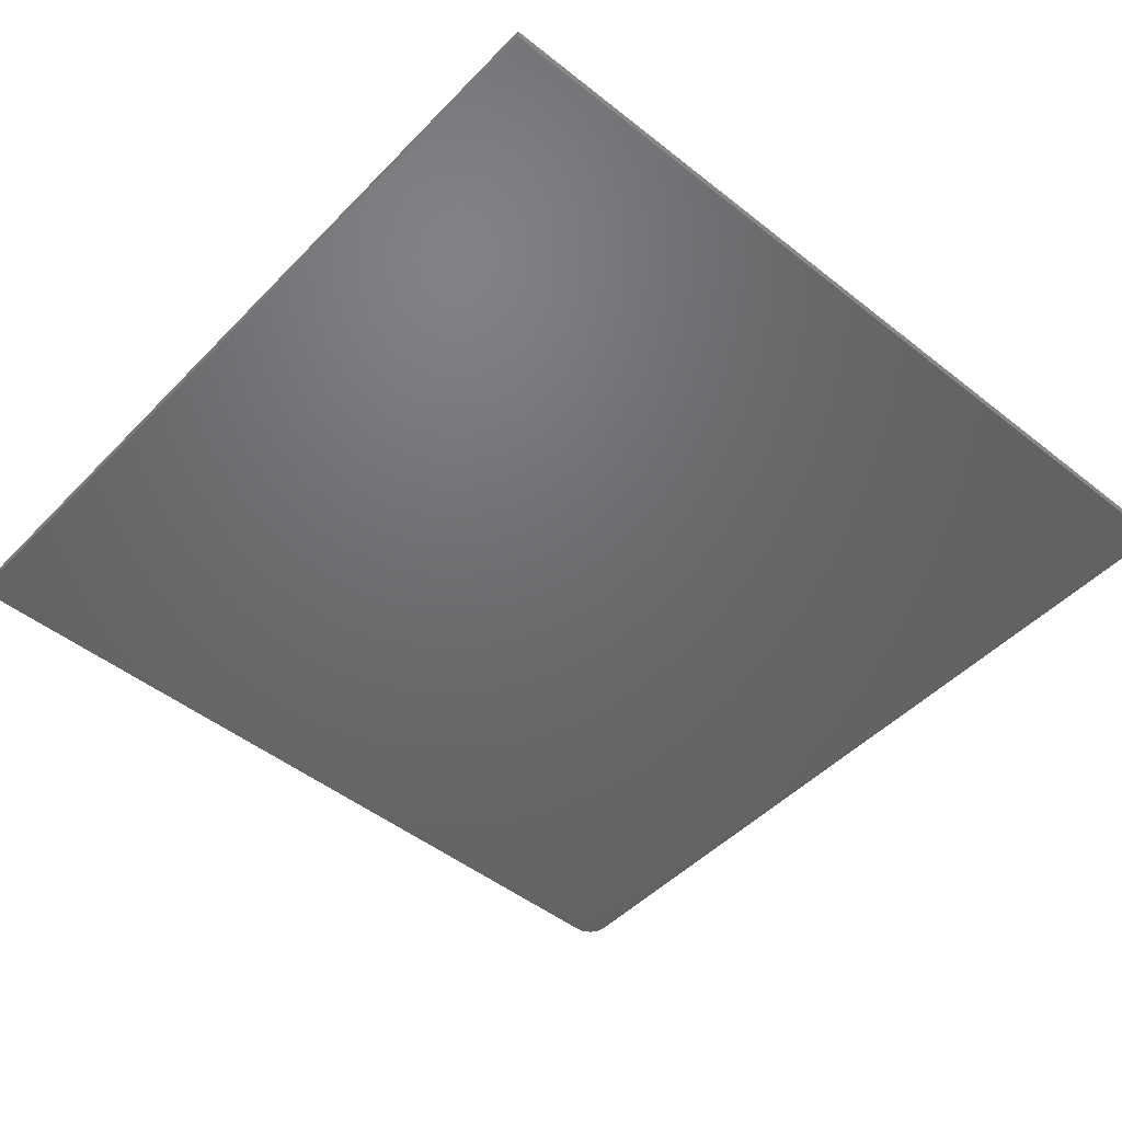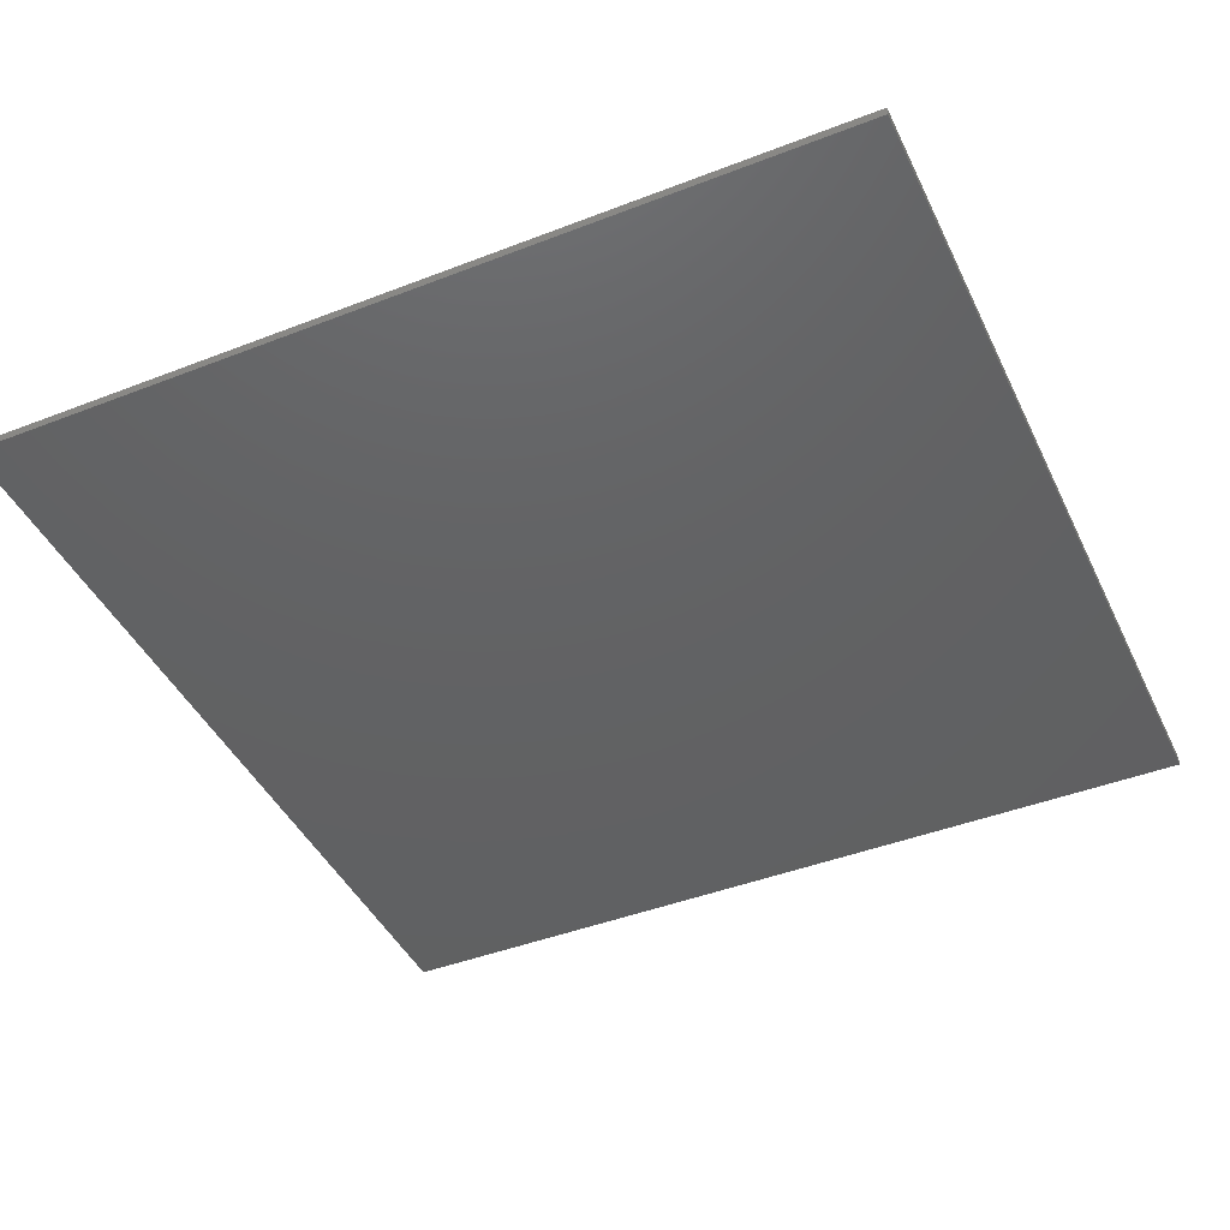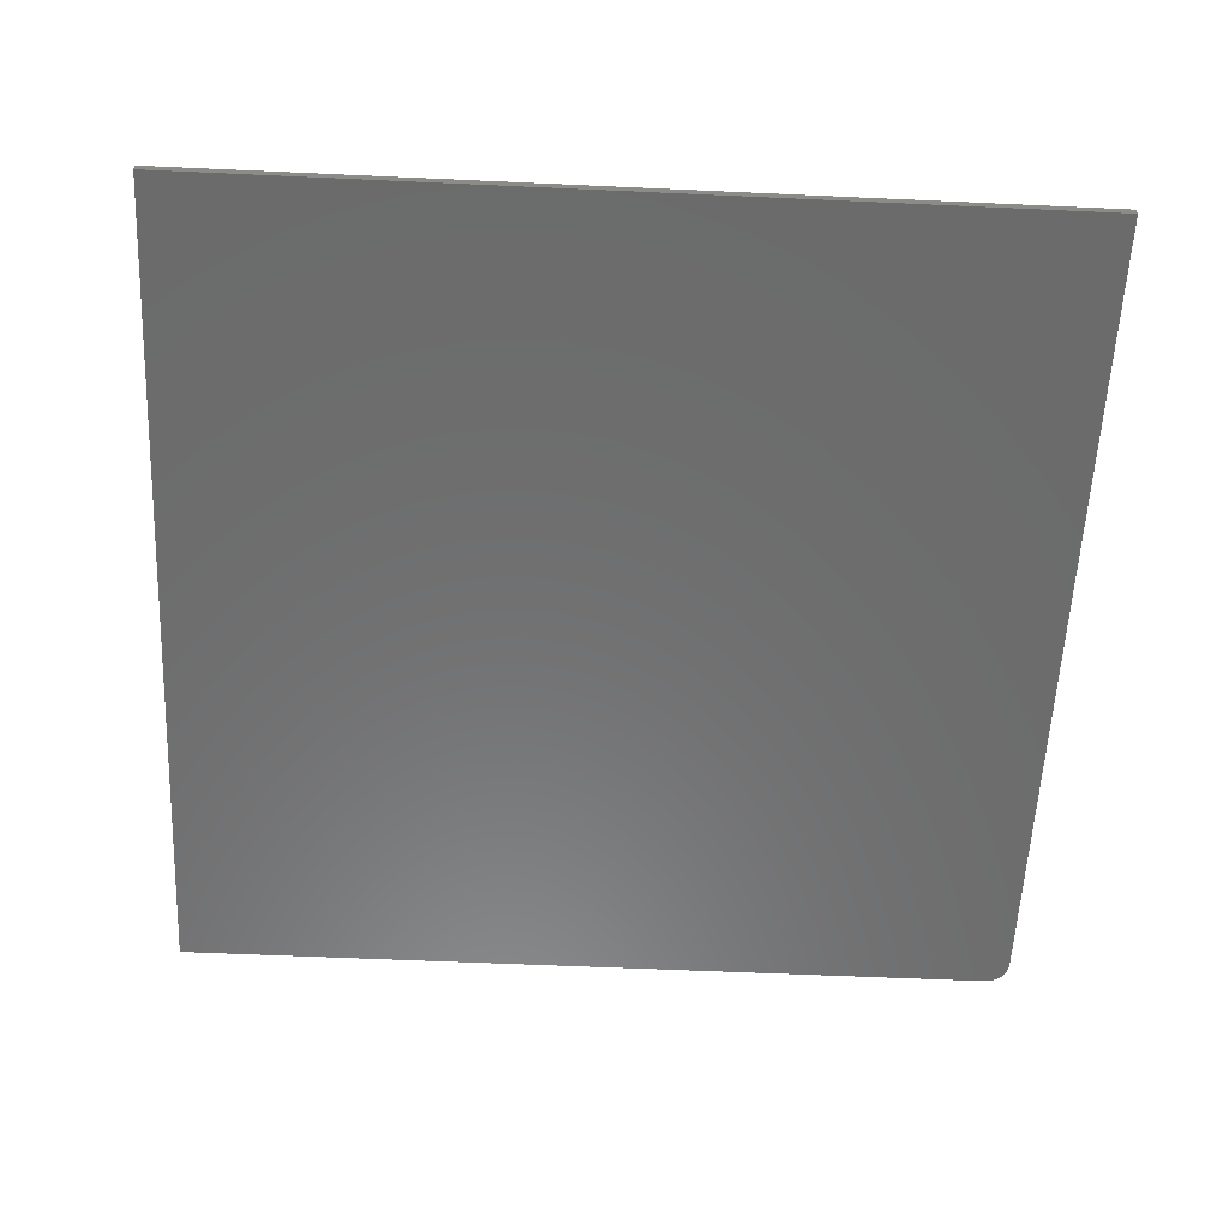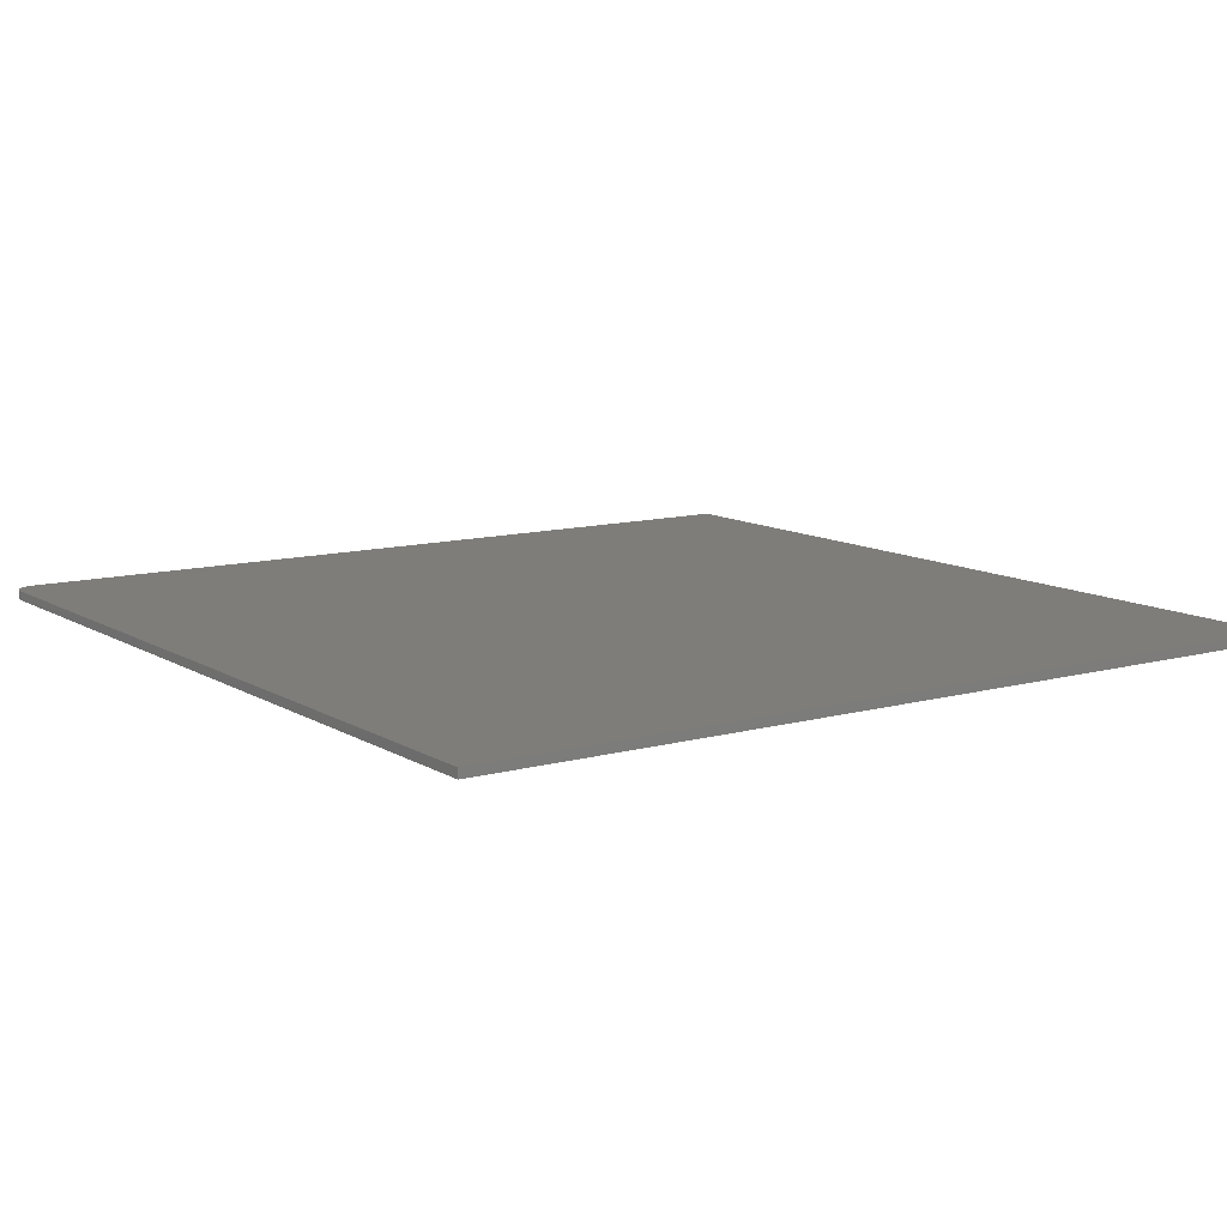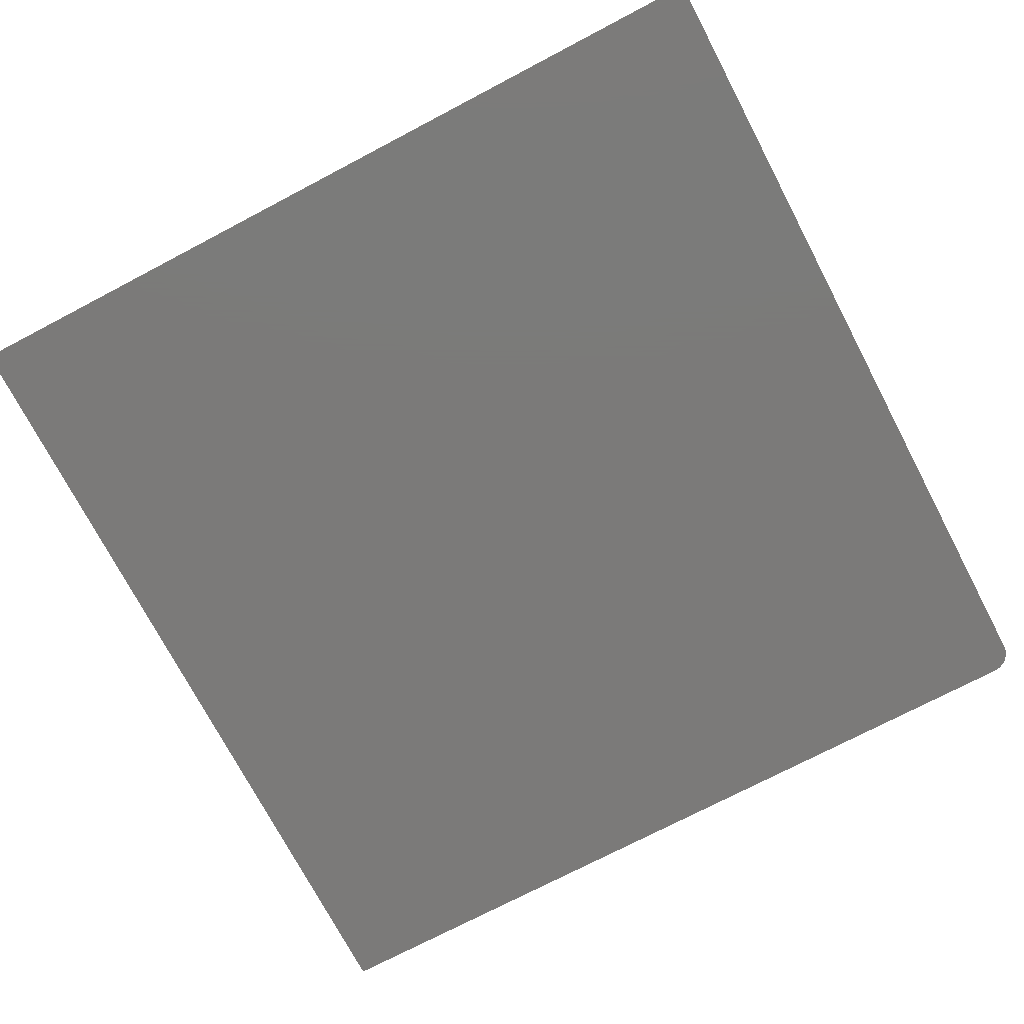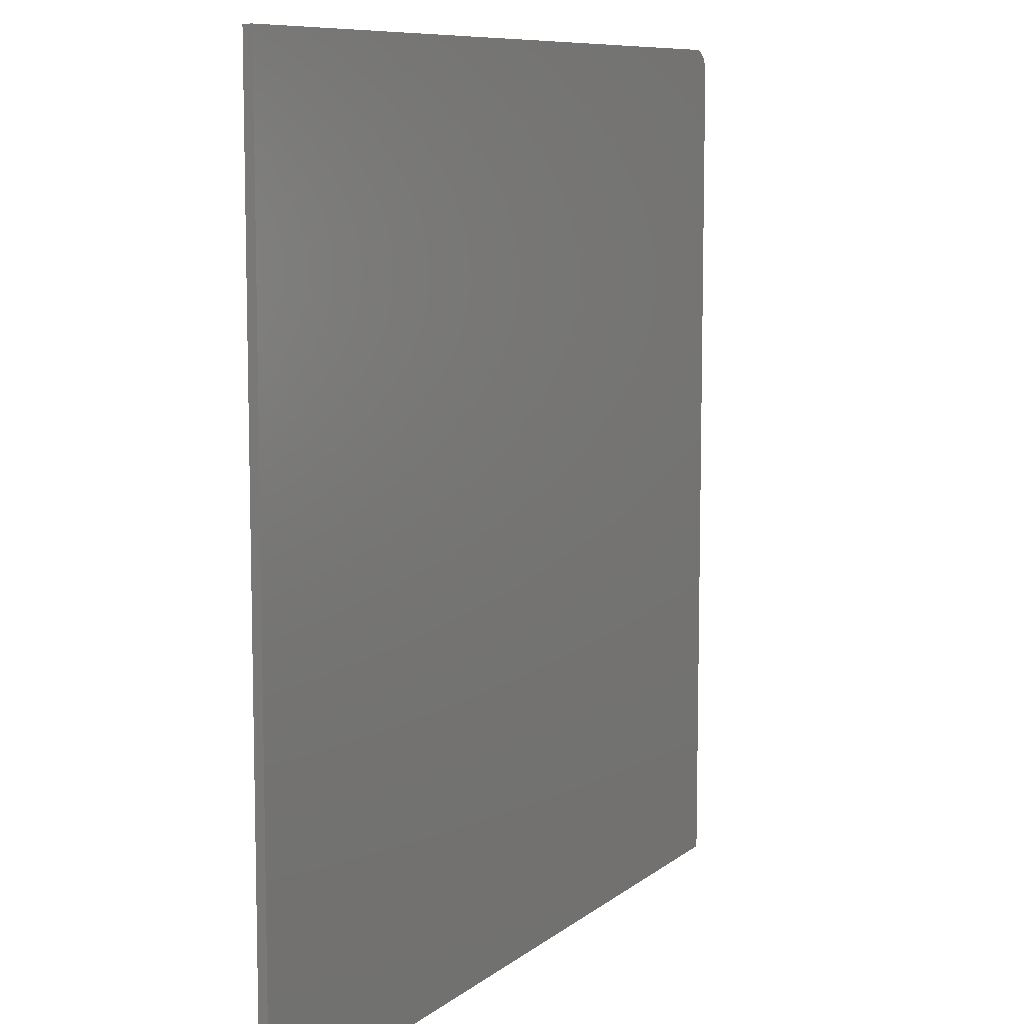
<metadata>
{"format":"stl","ext":"stl","renderer":"f3d","projection":"perspective","resolution":1024,"background":"white","views":[{"elev":-48.4,"azim":-41.5,"up":"+Z"},{"elev":-43.8,"azim":-155.5,"up":"+Z"},{"elev":-57.9,"azim":-2.7,"up":"+Z"},{"elev":11.0,"azim":-124.5,"up":"+Z"},{"elev":-73.7,"azim":27.7,"up":"+Z"},{"elev":8.8,"azim":-62.5,"up":"+Y"}]}
</metadata>
<code>
# stl→obj: 24 verts, 44 faces
v 0.7109 0.75 0.01562
v 0.7259 0.747 0.01562
v 0.7186 0.7492 0.01562
v -0.75 0.75 0.01562
v -0.75 -0.75 0.01562
v 0.75 -0.75 0.01562
v 0.75 0.7109 0.01562
v 0.7492 0.7186 0.01562
v 0.747 0.7259 0.01562
v 0.7434 0.7326 0.01562
v 0.7386 0.7386 0.01562
v 0.7326 0.7434 0.01562
v 0.7186 0.7492 0
v 0.7259 0.747 0
v 0.7109 0.75 0
v -0.75 0.75 0
v 0.7326 0.7434 0
v 0.7386 0.7386 0
v 0.7434 0.7326 0
v 0.747 0.7259 0
v 0.7492 0.7186 0
v 0.75 0.7109 0
v 0.75 -0.75 0
v -0.75 -0.75 0
f 1 2 3
f 4 5 6
f 4 6 7
f 4 7 8
f 4 8 9
f 4 9 10
f 4 10 11
f 4 11 12
f 4 12 2
f 4 2 1
f 13 14 15
f 16 15 14
f 16 14 17
f 16 17 18
f 16 18 19
f 16 19 20
f 16 20 21
f 16 21 22
f 16 22 23
f 16 23 24
f 1 15 4
f 4 15 16
f 6 23 7
f 7 23 22
f 15 1 13
f 13 1 3
f 13 3 14
f 14 3 2
f 14 2 17
f 17 2 12
f 17 12 18
f 18 12 11
f 18 11 19
f 19 11 10
f 19 10 20
f 20 10 9
f 20 9 21
f 21 9 8
f 21 8 22
f 22 8 7
f 4 16 5
f 5 16 24
f 5 24 6
f 6 24 23

</code>
